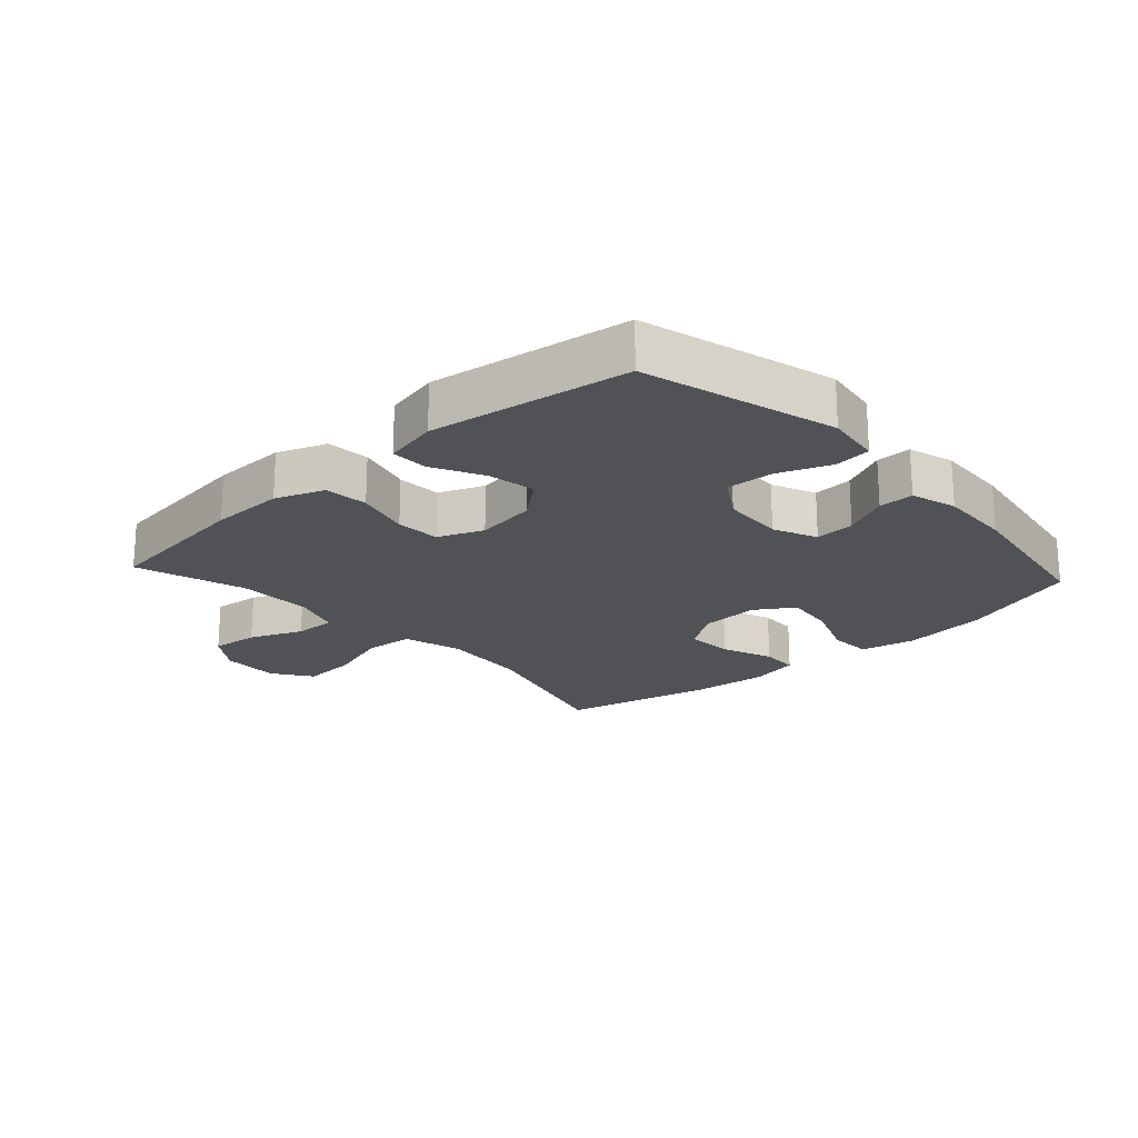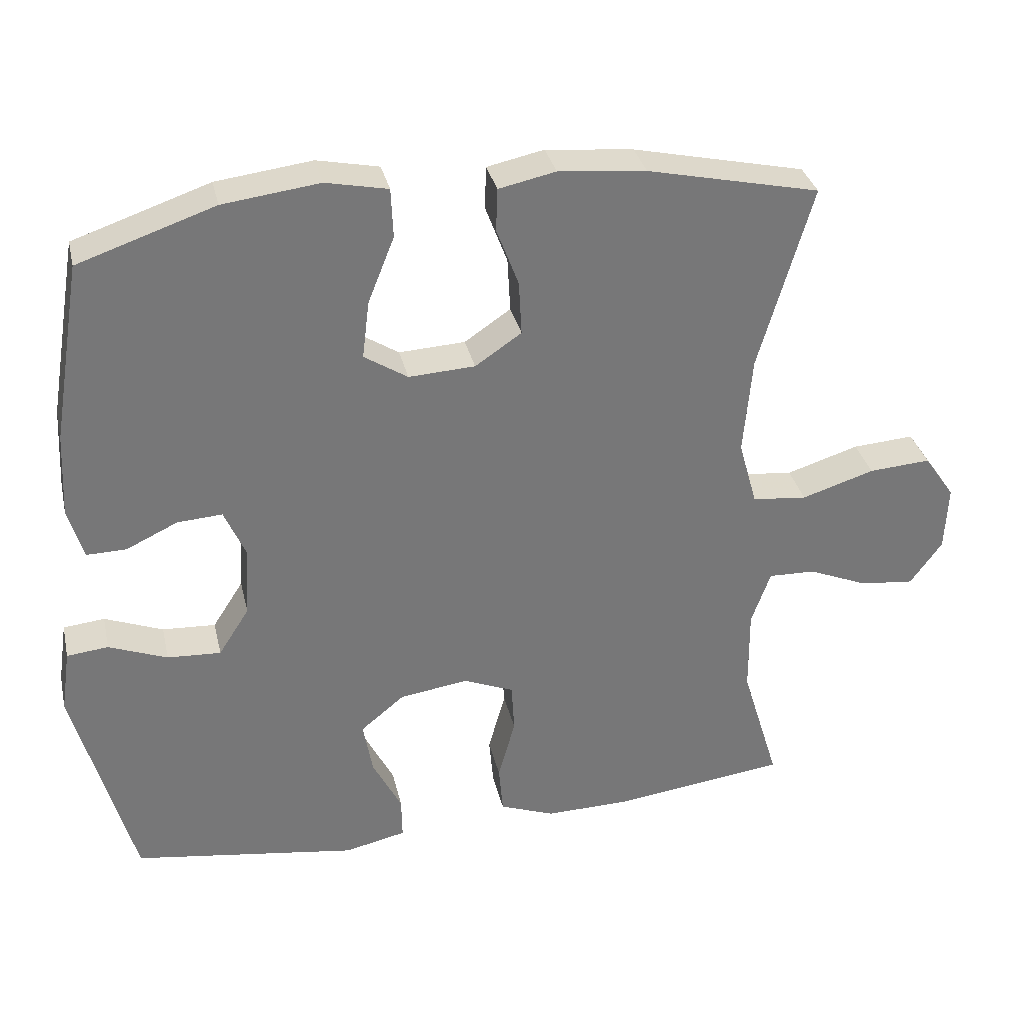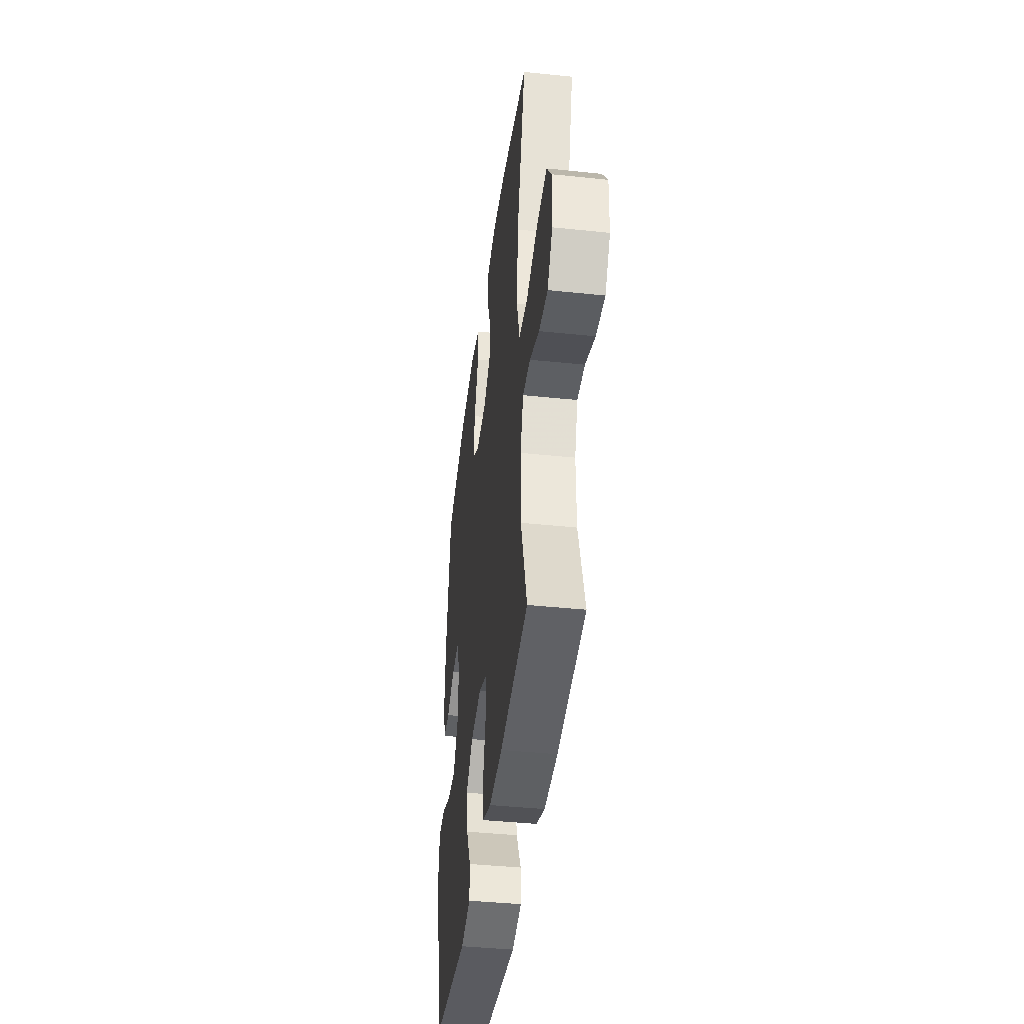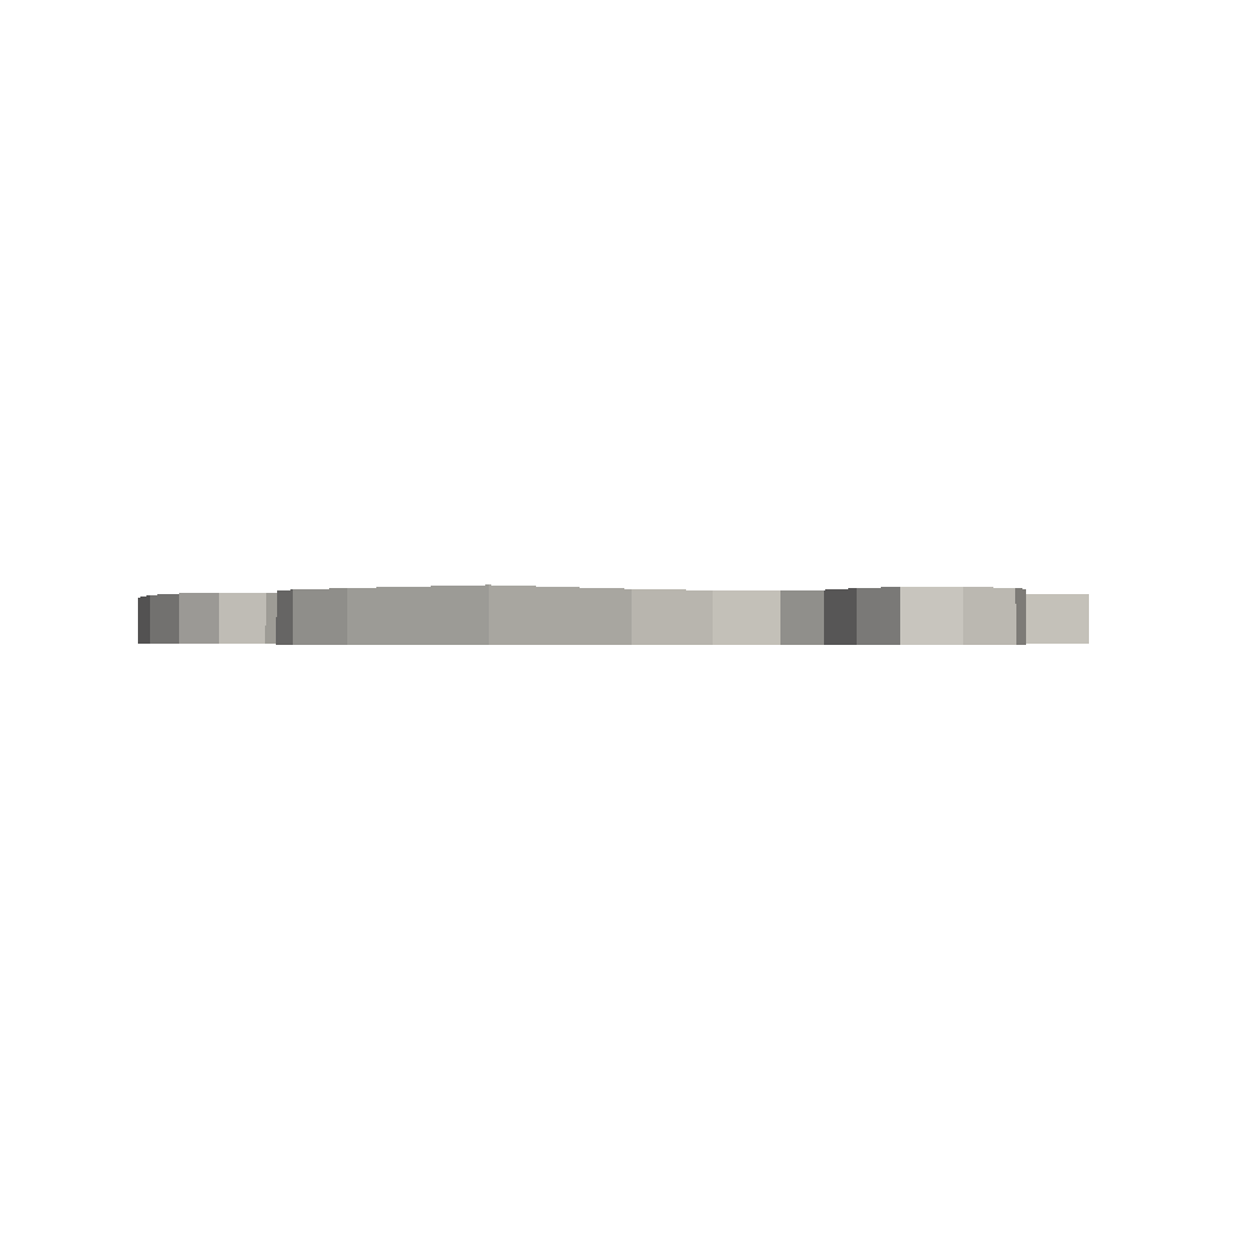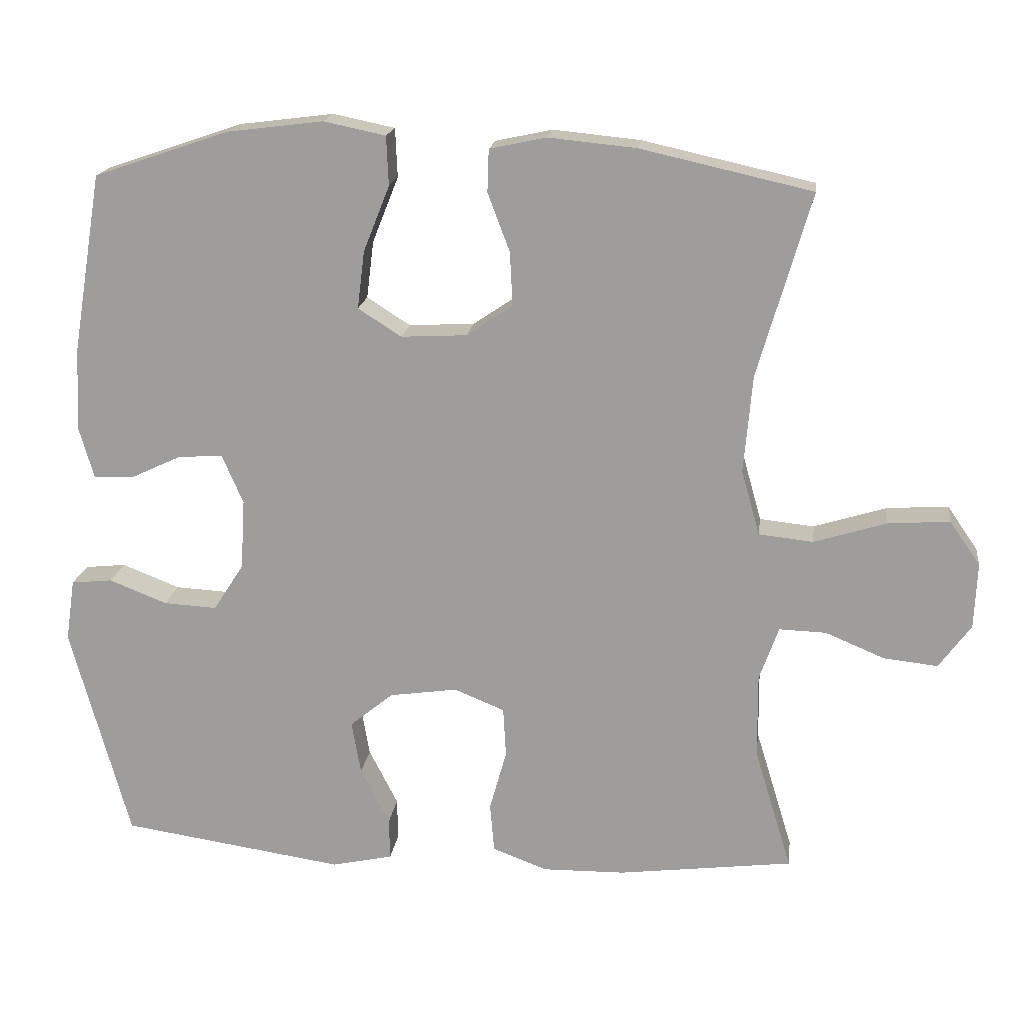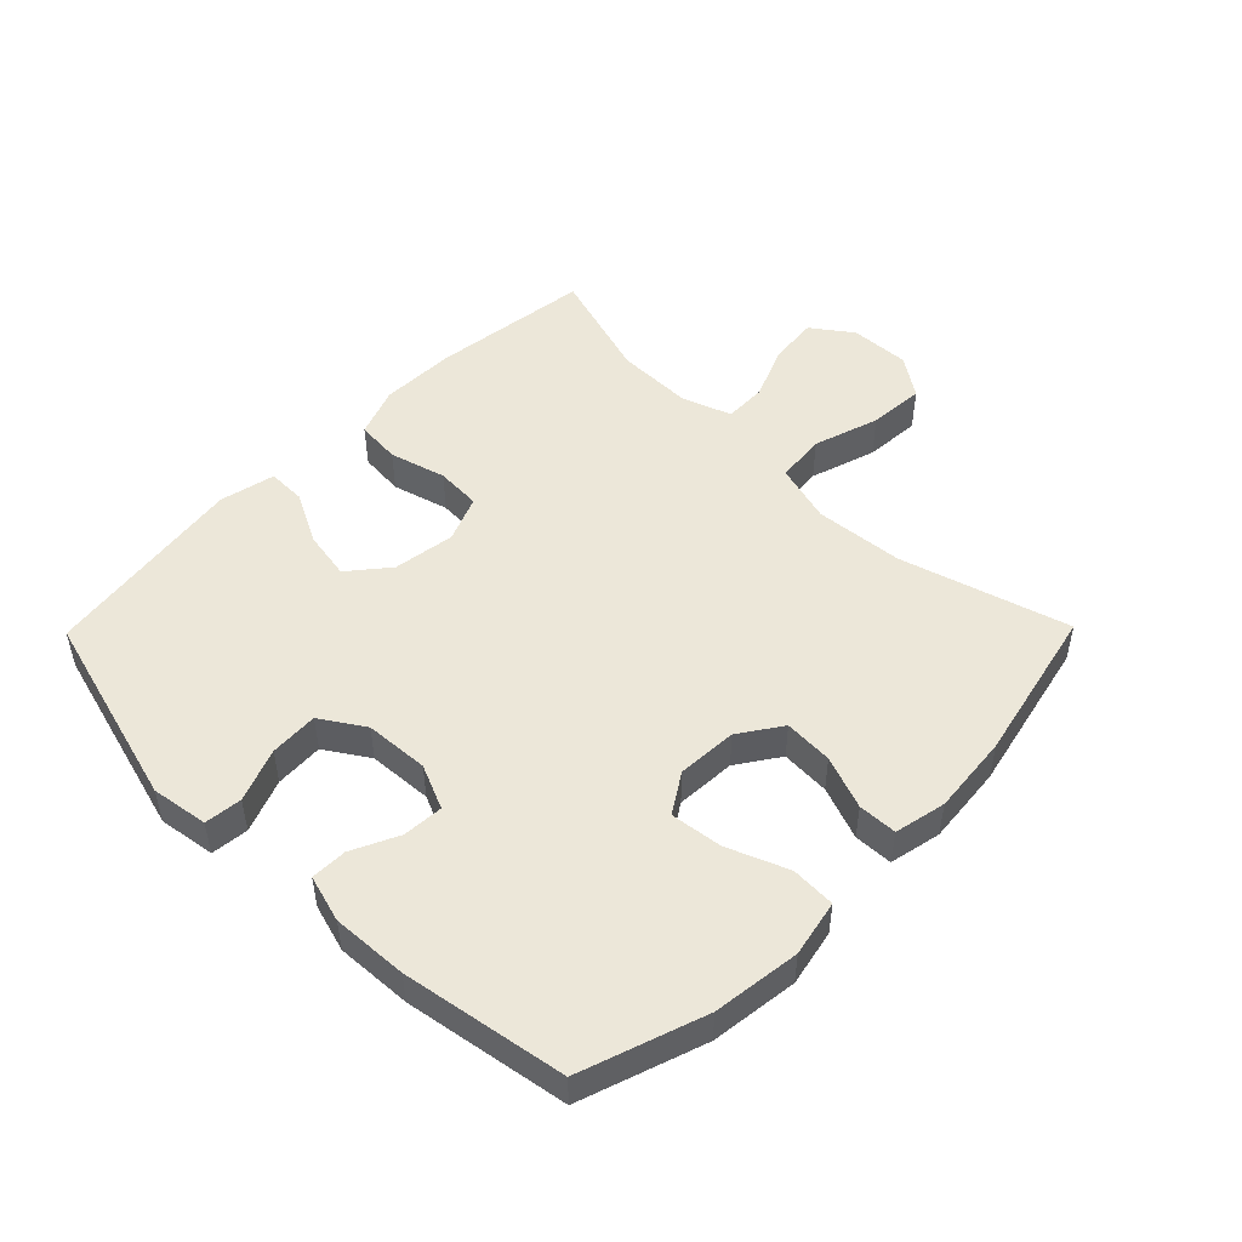
<metadata>
{"format":"obj","ext":"obj","renderer":"f3d","projection":"perspective","resolution":1024,"background":"white","views":[{"elev":-20.7,"azim":-137.6,"up":"+Y"},{"elev":33.2,"azim":-12.8,"up":"+Z"},{"elev":-41.7,"azim":82.8,"up":"+Z"},{"elev":-0.5,"azim":54.8,"up":"+Y"},{"elev":18.0,"azim":7.4,"up":"+Z"},{"elev":49.7,"azim":-45.5,"up":"+Y"}]}
</metadata>
<code>
v 0.5 0.07 0.5
v 0.425 0.07 0.241
v 0.413 0.07 0.103
v 0.439 0.07 0.011
v 0.516 0.07 0.003
v 0.618 0.07 0.035
v 0.705 0.07 0.041
v 0.748 0.07 -0.021
v 0.744 0.07 -0.114
v 0.699 0.07 -0.176
v 0.623 0.07 -0.168
v 0.539 0.07 -0.133
v 0.473 0.07 -0.131
v 0.446 0.07 -0.207
v 0.447 0.07 -0.326
v 0.5 0.07 -0.5
v 0.254 0.07 -0.531
v 0.137 0.07 -0.533
v 0.06 0.07 -0.504
v 0.054 0.07 -0.435
v 0.078 0.07 -0.348
v 0.074 0.07 -0.278
v 0.003 0.07 -0.249
v -0.093 0.07 -0.263
v -0.154 0.07 -0.313
v -0.141 0.07 -0.388
v -0.1 0.07 -0.468
v -0.099 0.07 -0.527
v -0.185 0.07 -0.546
v -0.5 0.07 -0.5
v -0.583 0.07 -0.196
v -0.57 0.07 -0.108
v -0.512 0.07 -0.102
v -0.43 0.07 -0.134
v -0.355 0.07 -0.138
v -0.312 0.07 -0.071
v -0.306 0.07 0.028
v -0.336 0.07 0.097
v -0.399 0.07 0.093
v -0.471 0.07 0.059
v -0.527 0.07 0.058
v -0.548 0.07 0.131
v -0.542 0.07 0.248
v -0.5 0.07 0.5
v -0.309 0.07 0.565
v -0.174 0.07 0.582
v -0.087 0.07 0.564
v -0.084 0.07 0.495
v -0.121 0.07 0.402
v -0.131 0.07 0.321
v -0.07 0.07 0.282
v 0.023 0.07 0.287
v 0.088 0.07 0.331
v 0.084 0.07 0.407
v 0.053 0.07 0.489
v 0.055 0.07 0.549
v 0.135 0.07 0.566
v 0.258 0.07 0.554
v 0.5 0 0.5
v 0.425 0 0.241
v 0.413 0 0.103
v 0.439 0 0.011
v 0.516 0 0.003
v 0.618 0 0.035
v 0.705 0 0.041
v 0.748 0 -0.021
v 0.744 0 -0.114
v 0.699 0 -0.176
v 0.623 0 -0.168
v 0.539 0 -0.133
v 0.473 0 -0.131
v 0.446 0 -0.207
v 0.447 0 -0.326
v 0.5 0 -0.5
v 0.254 0 -0.531
v 0.137 0 -0.533
v 0.06 0 -0.504
v 0.054 0 -0.435
v 0.078 0 -0.348
v 0.074 0 -0.278
v 0.003 0 -0.249
v -0.093 0 -0.263
v -0.154 0 -0.313
v -0.141 0 -0.388
v -0.1 0 -0.468
v -0.099 0 -0.527
v -0.185 0 -0.546
v -0.5 0 -0.5
v -0.583 0 -0.196
v -0.57 0 -0.108
v -0.512 0 -0.102
v -0.43 0 -0.134
v -0.355 0 -0.138
v -0.312 0 -0.071
v -0.306 0 0.028
v -0.336 0 0.097
v -0.399 0 0.093
v -0.471 0 0.059
v -0.527 0 0.058
v -0.548 0 0.131
v -0.542 0 0.248
v -0.5 0 0.5
v -0.309 0 0.565
v -0.174 0 0.582
v -0.087 0 0.564
v -0.084 0 0.495
v -0.121 0 0.402
v -0.131 0 0.321
v -0.07 0 0.282
v 0.023 0 0.287
v 0.088 0 0.331
v 0.084 0 0.407
v 0.053 0 0.489
v 0.055 0 0.549
v 0.135 0 0.566
v 0.258 0 0.554
f 57 58 1 2
f 54 55 56 57
f 53 54 57 2
f 52 53 2 3
f 51 52 3 4
f 46 47 48 49
f 46 49 50
f 45 46 50
f 44 45 50
f 43 44 50 51
f 39 40 41 42
f 38 39 42 43
f 31 32 33 34
f 31 34 35
f 30 31 35
f 29 30 35 36
f 26 27 28 29
f 25 26 29 36
f 18 19 20 21
f 18 21 22
f 15 16 17 18
f 14 15 18 22
f 13 14 22 23
f 9 10 11 12
f 9 12 13
f 8 9 13
f 5 6 7 8
f 5 8 13 23
f 38 43 51 4
f 24 25 36 37
f 24 37 38 4
f 4 5 23 24
f 60 59 116 115
f 115 114 113 112
f 60 115 112 111
f 61 60 111 110
f 62 61 110 109
f 107 106 105 104
f 108 107 104
f 108 104 103
f 108 103 102
f 109 108 102 101
f 100 99 98 97
f 101 100 97 96
f 92 91 90 89
f 93 92 89
f 93 89 88
f 94 93 88 87
f 87 86 85 84
f 94 87 84 83
f 79 78 77 76
f 80 79 76
f 76 75 74 73
f 80 76 73 72
f 81 80 72 71
f 70 69 68 67
f 71 70 67
f 71 67 66
f 66 65 64 63
f 81 71 66 63
f 62 109 101 96
f 95 94 83 82
f 62 96 95 82
f 82 81 63 62
f 1 59 60 2
f 2 60 61 3
f 3 61 62 4
f 4 62 63 5
f 5 63 64 6
f 6 64 65 7
f 7 65 66 8
f 8 66 67 9
f 9 67 68 10
f 10 68 69 11
f 11 69 70 12
f 12 70 71 13
f 13 71 72 14
f 14 72 73 15
f 15 73 74 16
f 16 74 75 17
f 17 75 76 18
f 18 76 77 19
f 19 77 78 20
f 20 78 79 21
f 21 79 80 22
f 22 80 81 23
f 23 81 82 24
f 24 82 83 25
f 25 83 84 26
f 26 84 85 27
f 27 85 86 28
f 28 86 87 29
f 29 87 88 30
f 30 88 89 31
f 31 89 90 32
f 32 90 91 33
f 33 91 92 34
f 34 92 93 35
f 35 93 94 36
f 36 94 95 37
f 37 95 96 38
f 38 96 97 39
f 39 97 98 40
f 40 98 99 41
f 41 99 100 42
f 42 100 101 43
f 43 101 102 44
f 44 102 103 45
f 45 103 104 46
f 46 104 105 47
f 47 105 106 48
f 48 106 107 49
f 49 107 108 50
f 50 108 109 51
f 51 109 110 52
f 52 110 111 53
f 53 111 112 54
f 54 112 113 55
f 55 113 114 56
f 56 114 115 57
f 57 115 116 58
f 58 116 59 1

</code>
